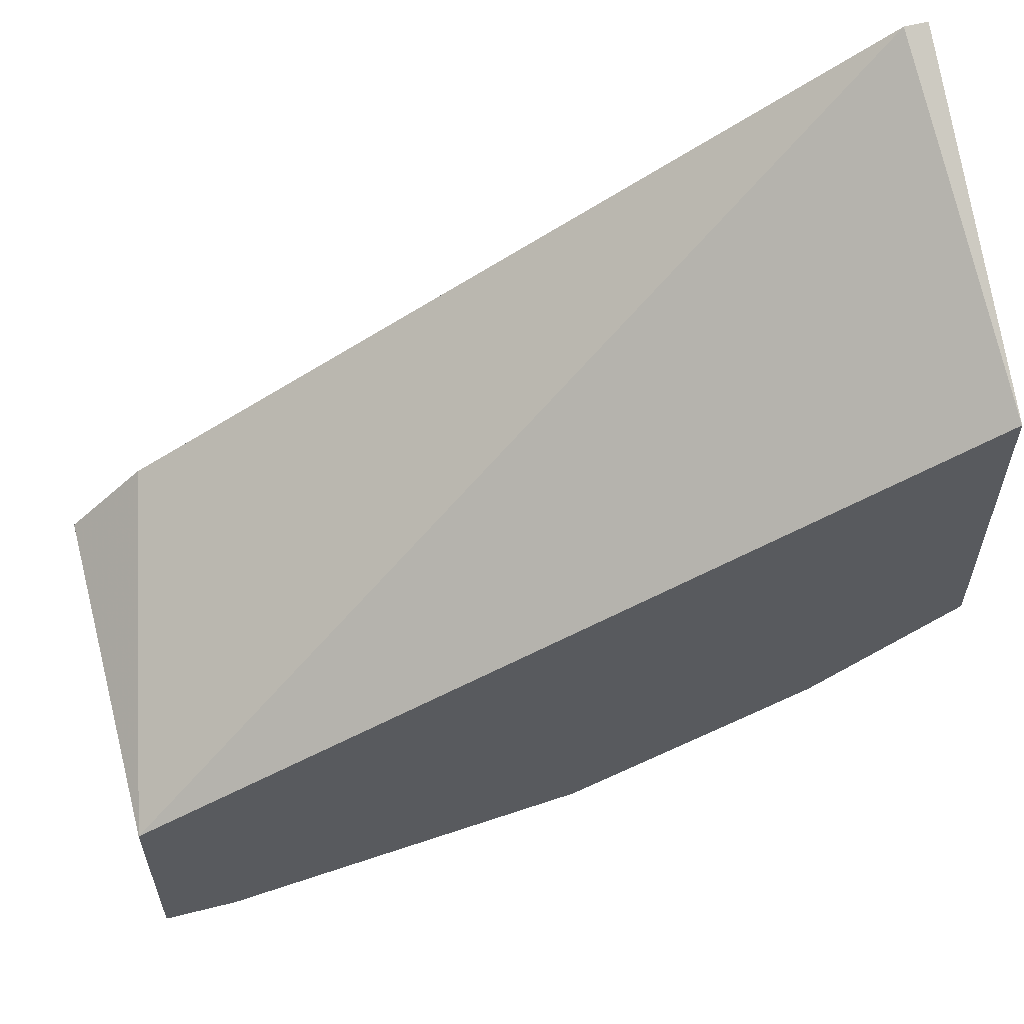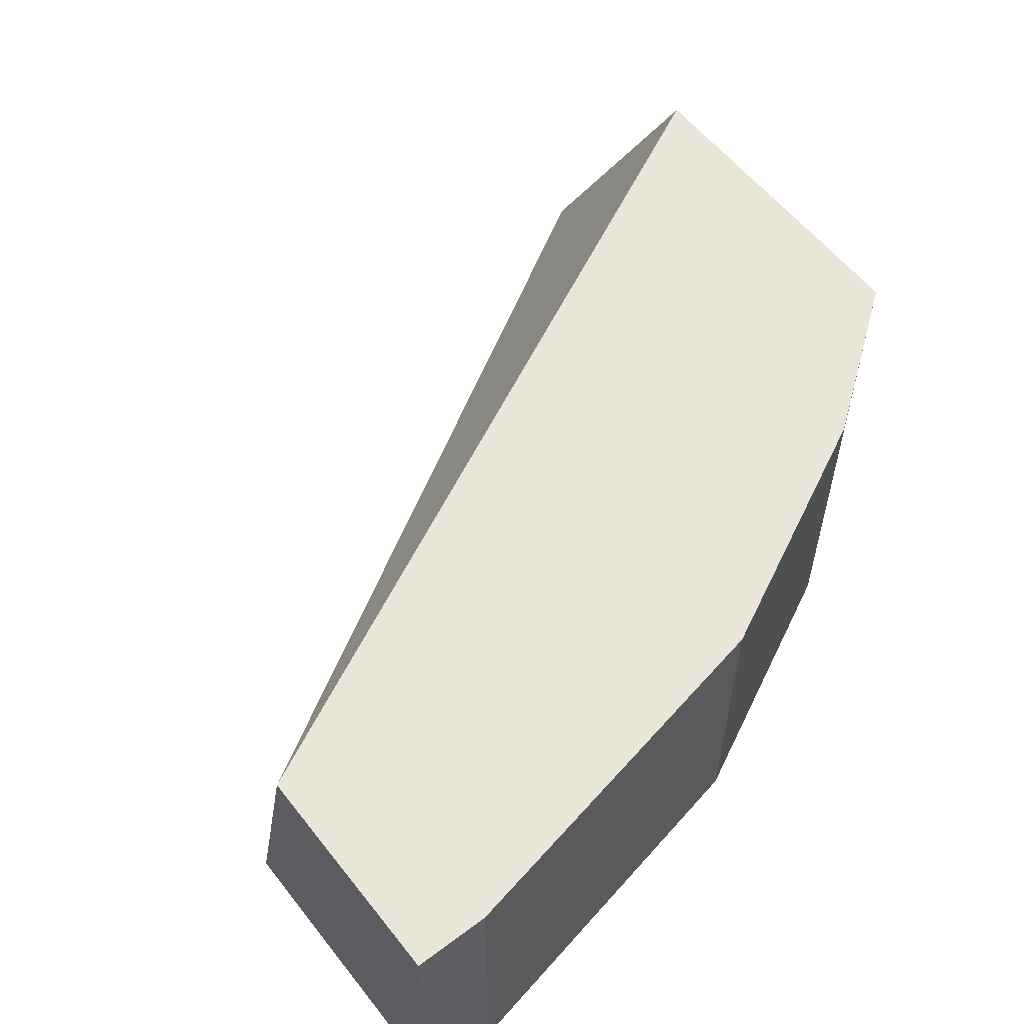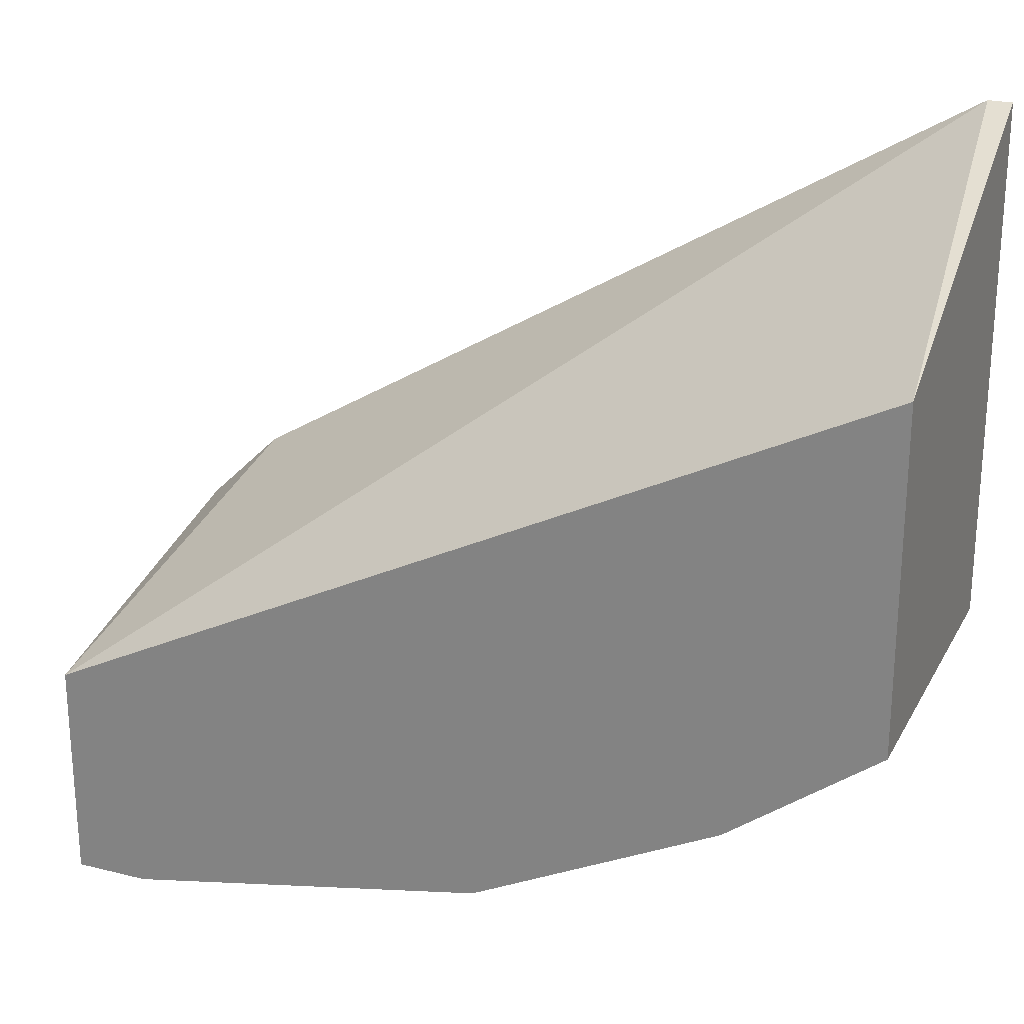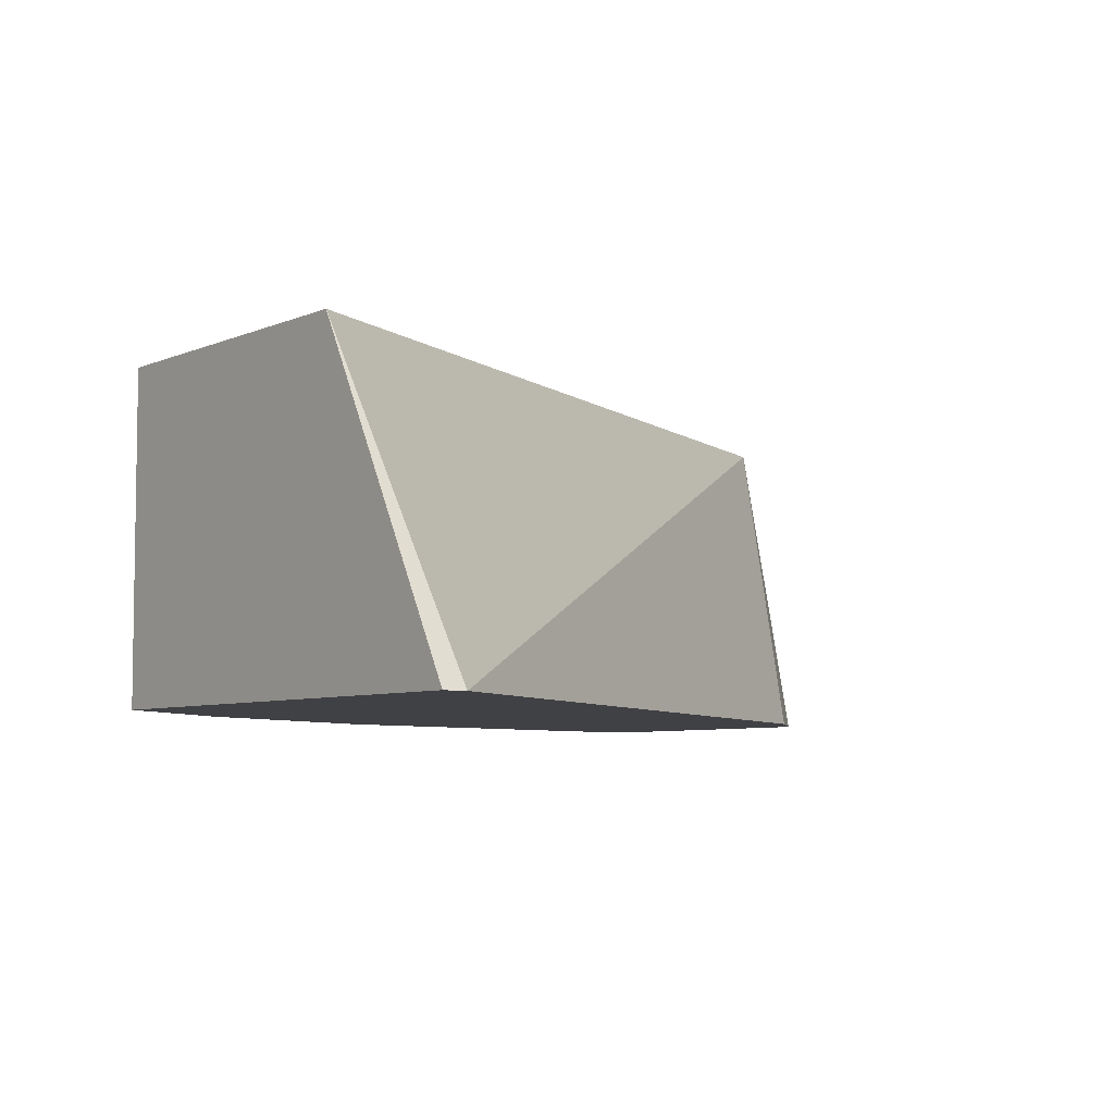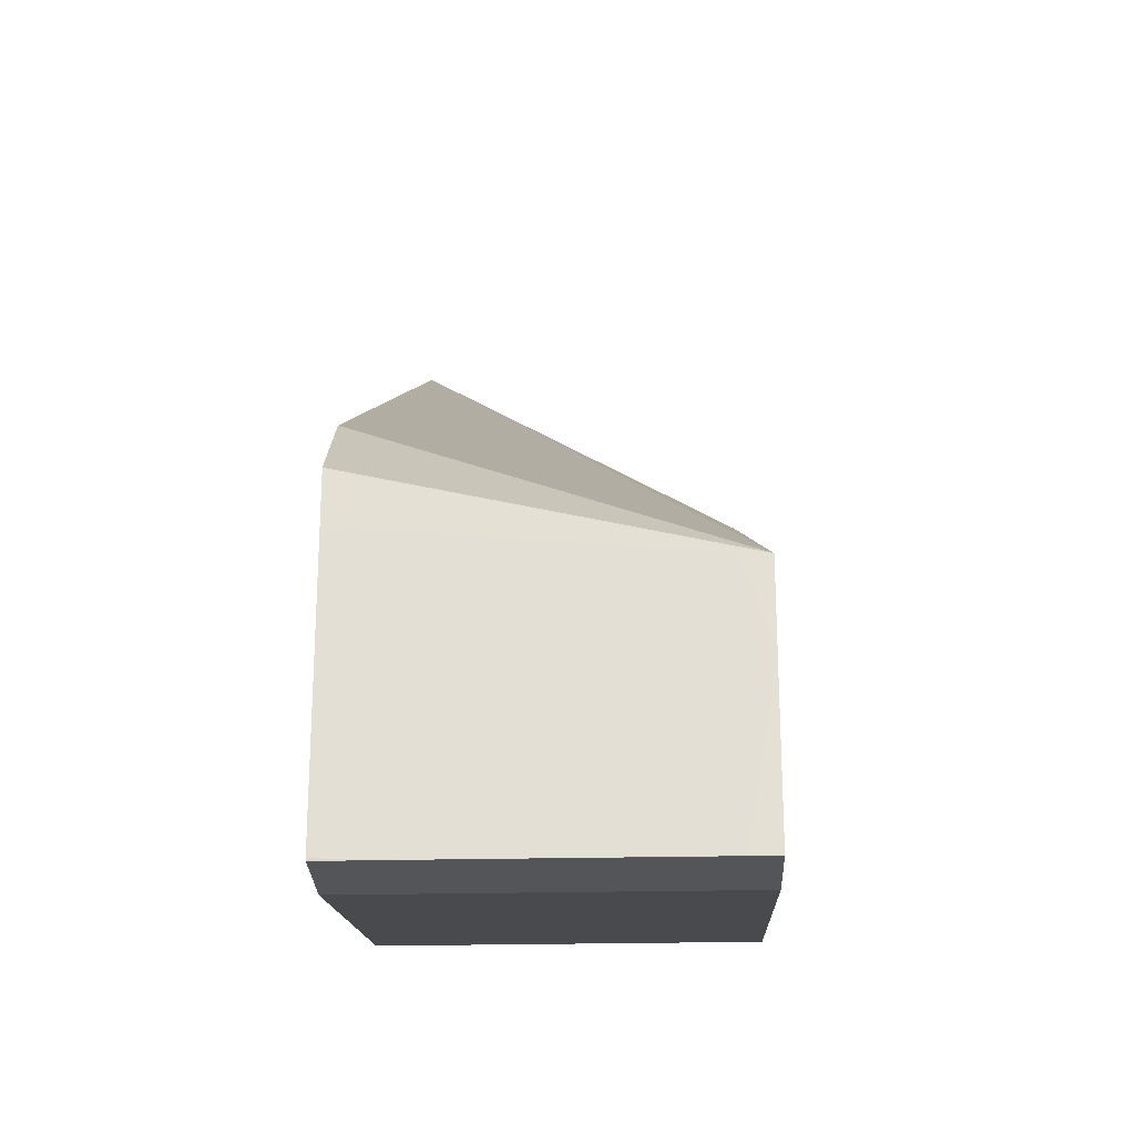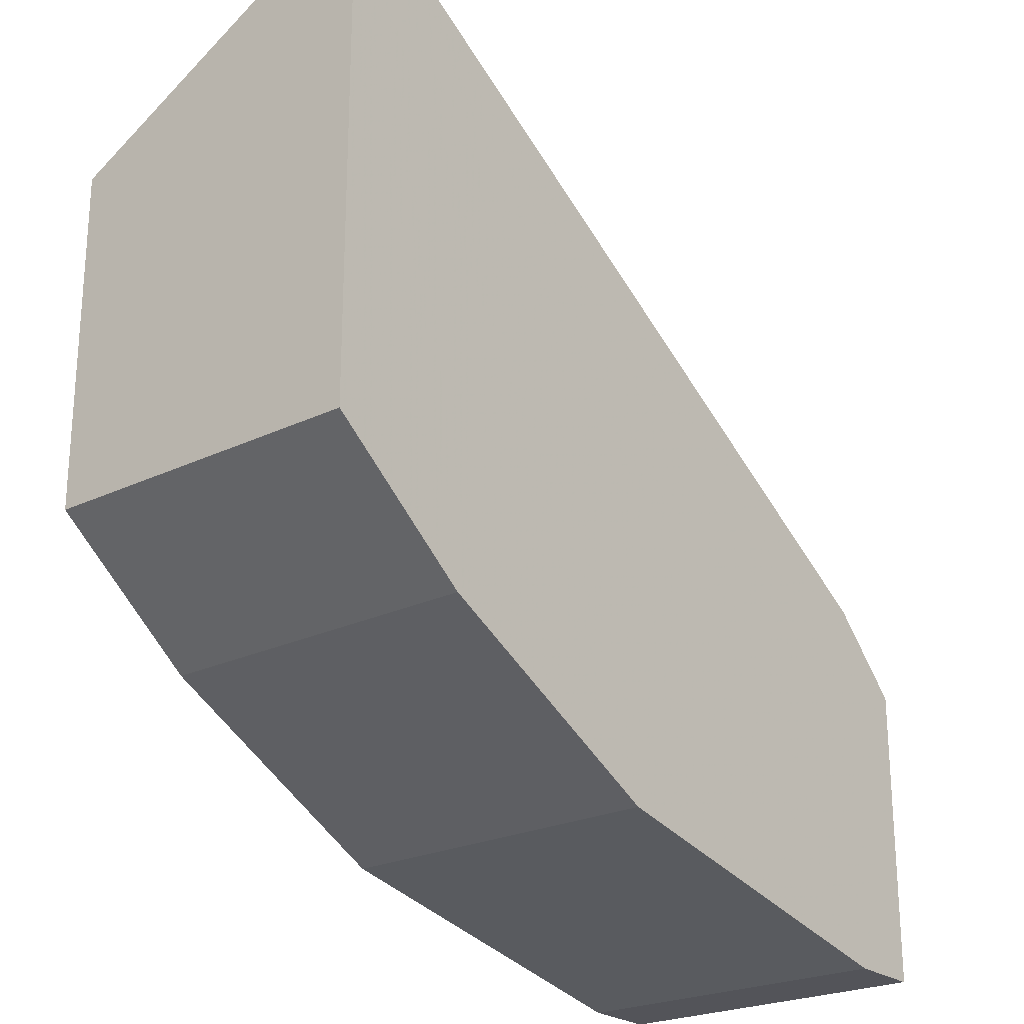
<metadata>
{"format":"obj","ext":"obj","renderer":"f3d","projection":"perspective","resolution":1024,"background":"white","views":[{"elev":59.5,"azim":-14.5,"up":"+Y"},{"elev":57.7,"azim":-37.7,"up":"+Z"},{"elev":23.9,"azim":22.5,"up":"+Y"},{"elev":-5.9,"azim":142.6,"up":"+Z"},{"elev":-24.7,"azim":-87.9,"up":"+Y"},{"elev":-23.8,"azim":128.6,"up":"+Y"}]}
</metadata>
<code>
v 0.2196 -0.1399 -0.8572
v 0.2257 -0.1862 -0.7708
v 0.2258 -0.1862 -0.7708
v 0.2258 -0.1399 -0.8572
v 0.02026 -0.2595 -0.8572
v -3.548e-05 -0.299 -0.7708
v 0.2258 -0.1863 -0.7708
v 0.2258 -0.2759 -0.8572
v -3.548e-05 -0.2793 -0.8572
v -5.759e-05 -0.299 -0.7776
v -5.759e-05 -0.3195 -0.7708
v 0.2258 -0.2759 -0.7708
v 0.1861 -0.3057 -0.8572
v -5.759e-05 -0.293 -0.8572
v -5.759e-05 -0.2923 -0.8507
v -5.759e-05 -0.3589 -0.7776
v -1.338e-05 -0.3589 -0.7708
v 0.1861 -0.3057 -0.7708
v 0.1858 -0.3058 -0.7708
v 0.1795 -0.309 -0.8572
v -5.759e-05 -0.3583 -0.8572
v -5.759e-05 -0.3589 -0.8374
v 0.01995 -0.3589 -0.7708
v 0.1463 -0.3256 -0.7708
v 0.1197 -0.3389 -0.8572
v 8.73e-06 -0.3589 -0.8572
v 0.01995 -0.3589 -0.8572
v 0.1196 -0.3389 -0.7708
v 0.1264 -0.3355 -0.7708
v 0.1196 -0.3389 -0.8572
f 10 16 11
f 10 22 16
f 10 21 22
f 10 14 21
f 9 14 15
f 9 15 10
f 8 18 13
f 8 12 18
f 6 10 11
f 11 16 17
f 10 15 14
f 13 18 19
f 19 24 20
f 16 22 26
f 16 26 27
f 16 27 23
f 16 23 17
f 20 24 29
f 20 29 25
f 21 26 22
f 23 27 30
f 23 30 28
f 25 29 28
f 25 28 30
f 5 9 6
f 13 19 20
f 3 8 4
f 6 9 10
f 3 7 12
f 3 12 8
f 1 2 3
f 1 3 4
f 1 4 8
f 1 8 13
f 1 20 25
f 1 25 30
f 1 30 27
f 1 27 26
f 1 26 21
f 1 21 14
f 1 14 9
f 1 9 5
f 1 13 20
f 1 6 2
f 2 12 7
f 1 5 6
f 2 18 12
f 2 19 18
f 2 29 24
f 2 24 19
f 2 23 28
f 2 17 23
f 2 11 17
f 2 6 11
f 2 7 3
f 2 28 29

</code>
